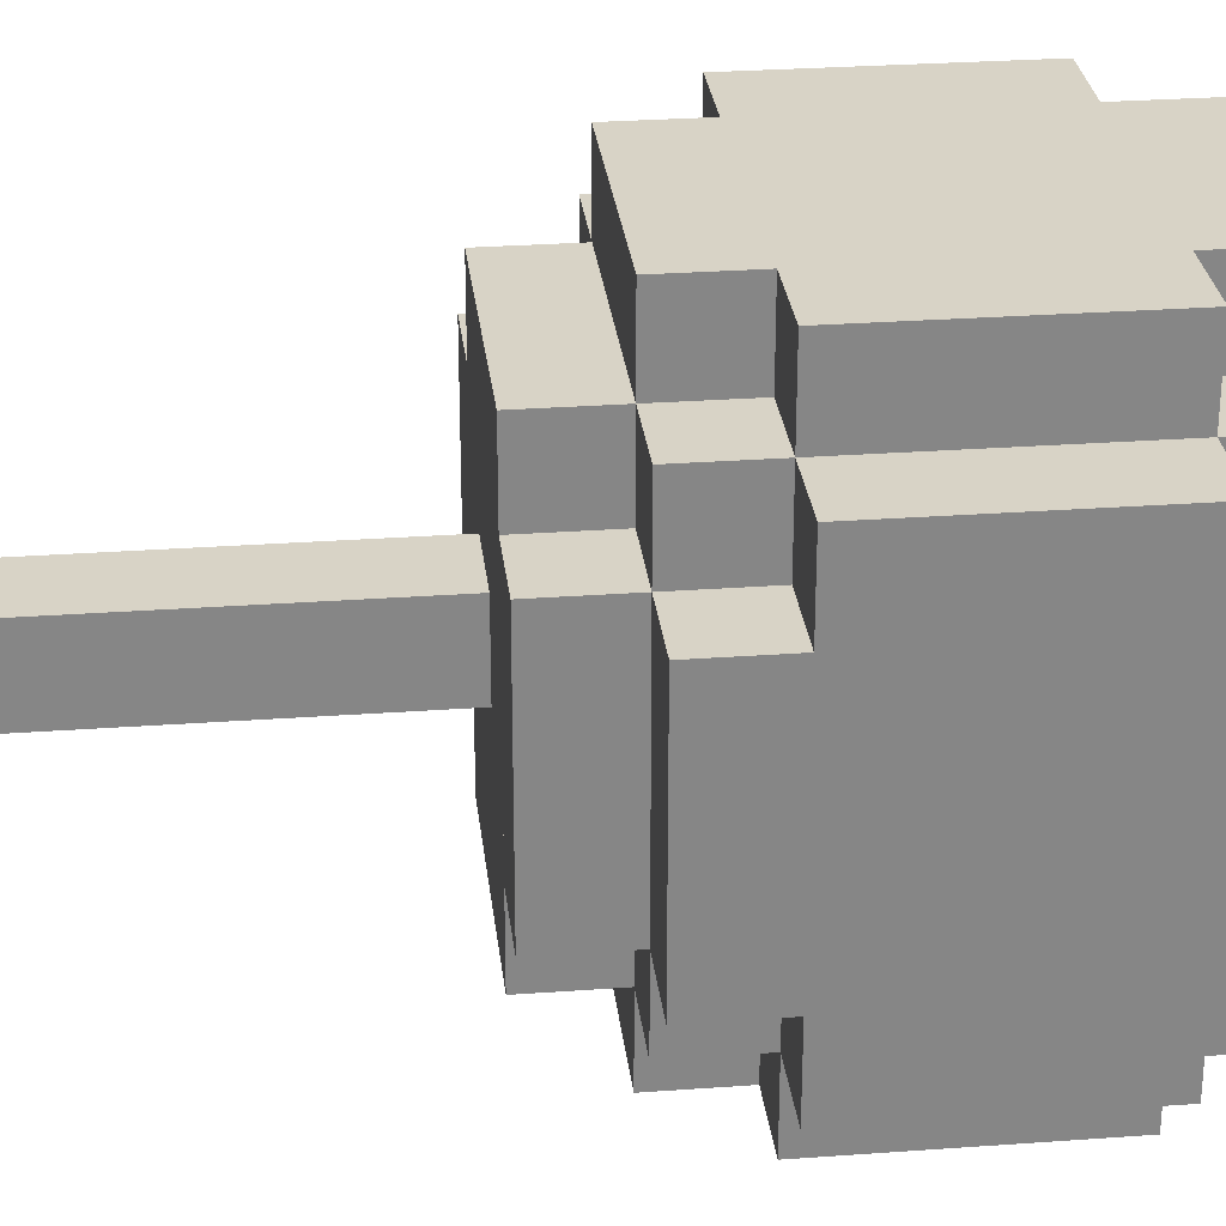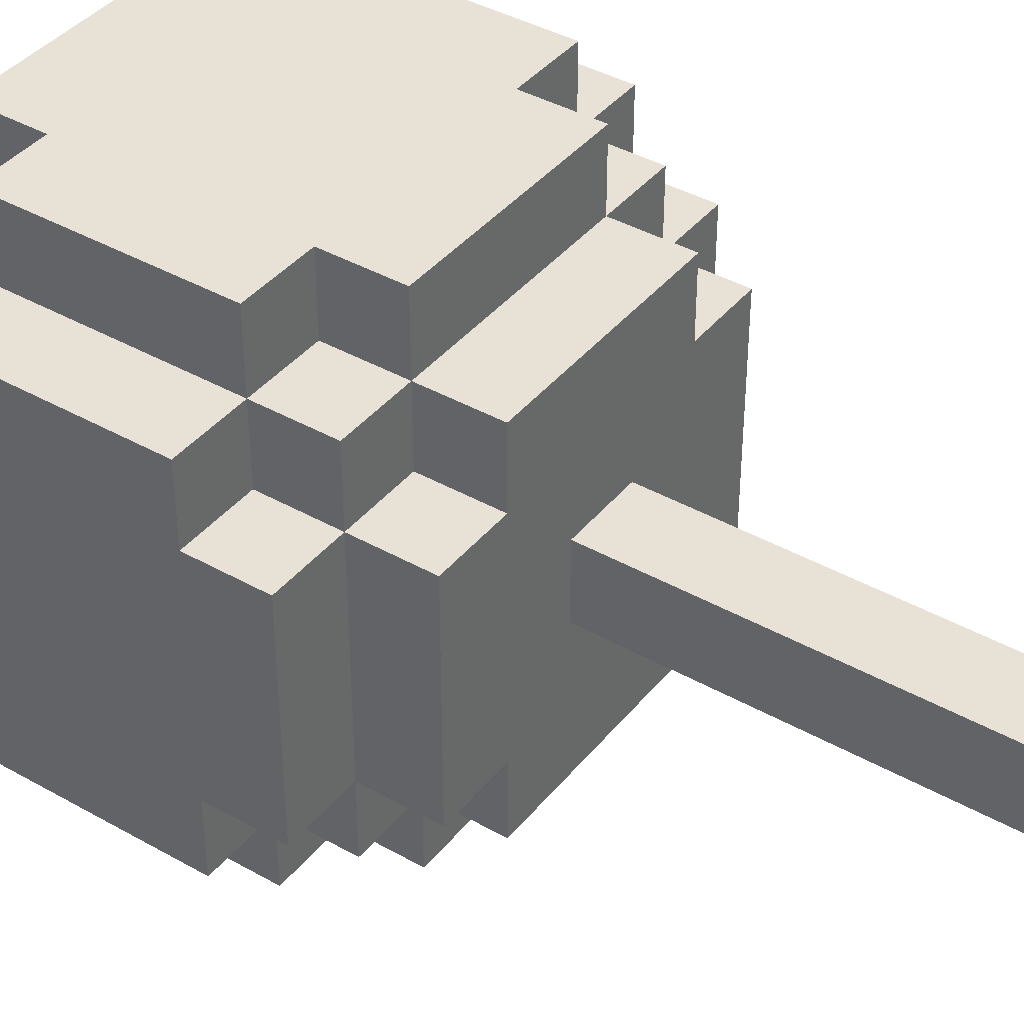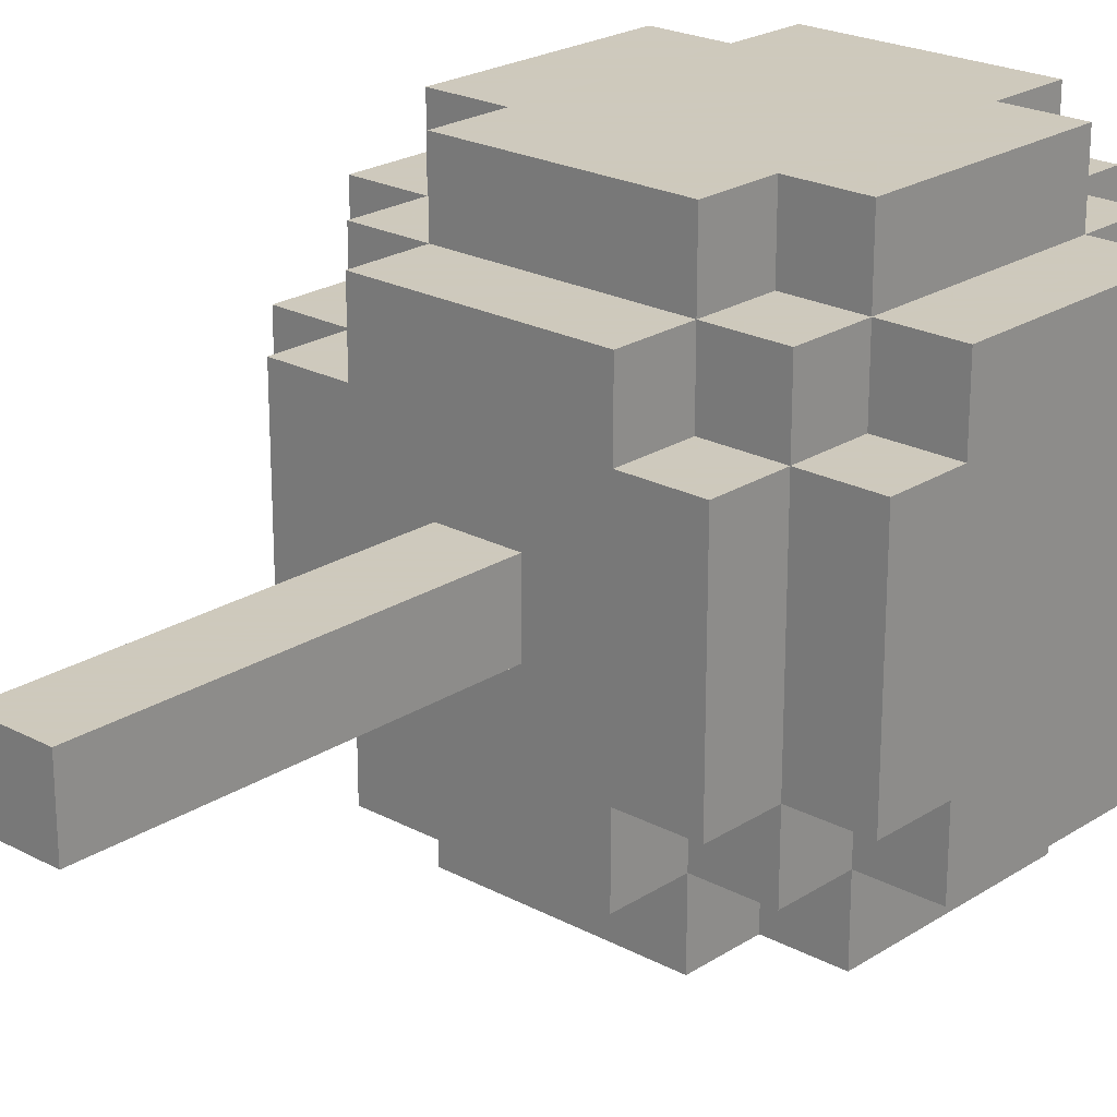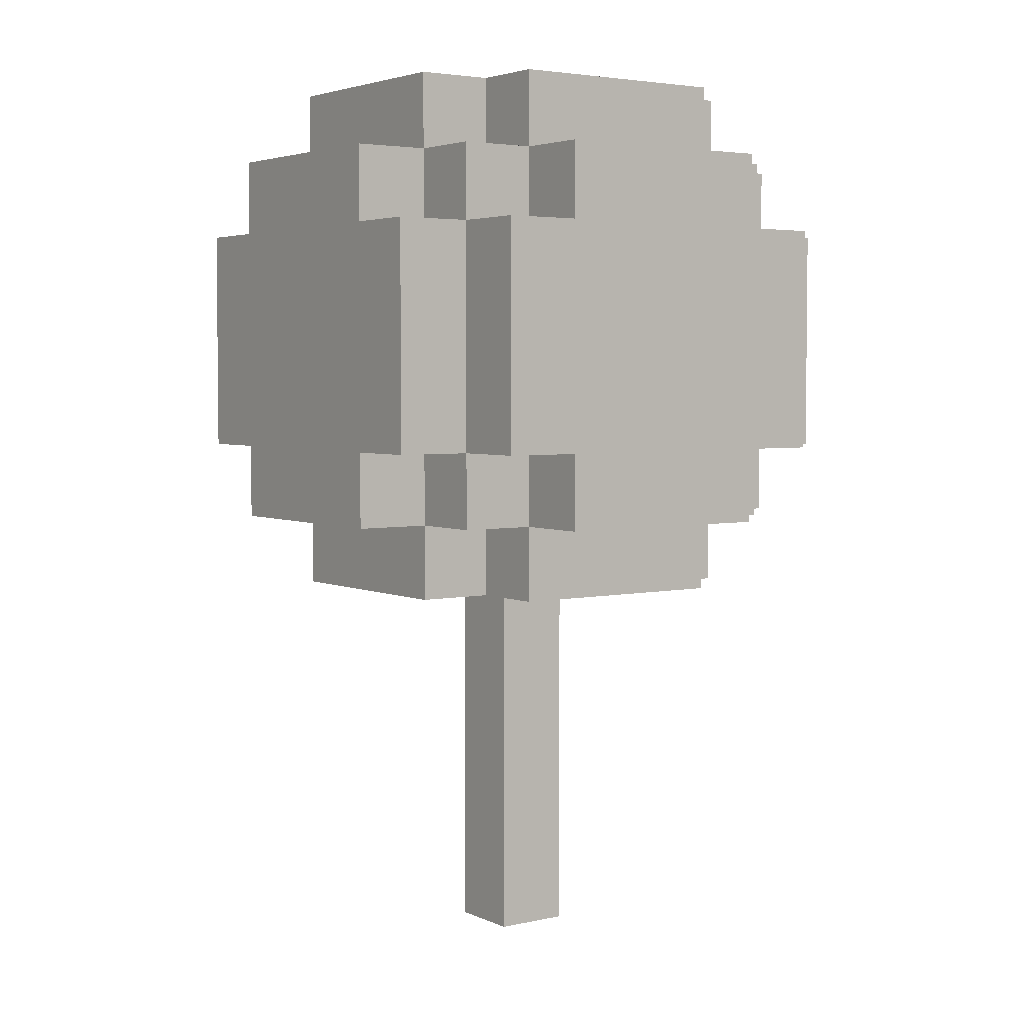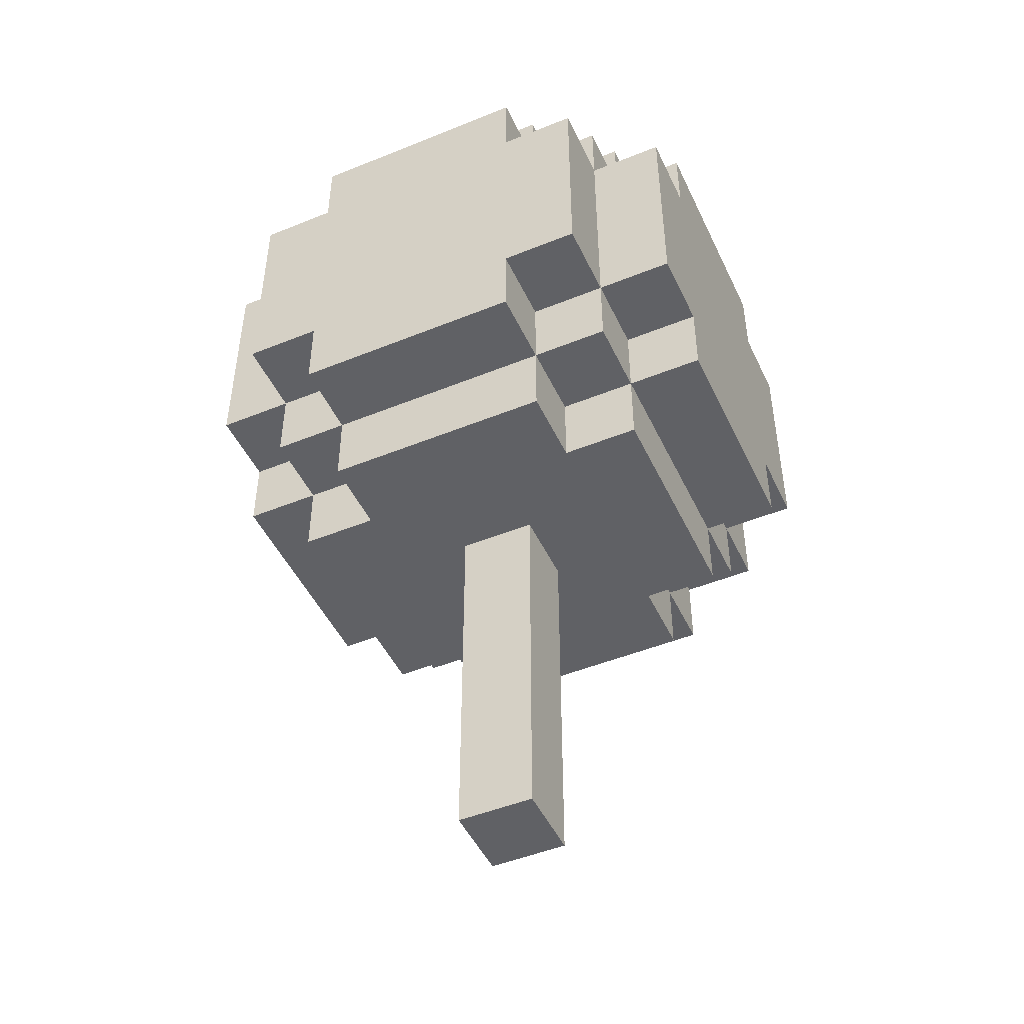
<metadata>
{"format":"obj","ext":"obj","renderer":"f3d","projection":"perspective","resolution":1024,"background":"white","views":[{"elev":28.2,"azim":83.7,"up":"+Z"},{"elev":40.1,"azim":-55.0,"up":"+Z"},{"elev":22.6,"azim":42.4,"up":"+Z"},{"elev":3.9,"azim":144.6,"up":"+Y"},{"elev":-48.0,"azim":114.5,"up":"+Y"}]}
</metadata>
<code>
g Model
v -9.333 2.667 6.667
v -9.333 10.67 6.667
v -9.333 10.67 -6.667
v -9.333 2.667 -6.667
f 1 2 3 4
v -9.333 0 4
v -9.333 2.667 4
v -9.333 2.667 -4
v -9.333 0 -4
f 5 6 7 8
v -9.333 10.67 4
v -9.333 13.33 4
v -9.333 13.33 -4
v -9.333 10.67 -4
f 9 10 11 12
v -6.667 2.667 -6.667
v -6.667 10.67 -6.667
v -6.667 10.67 -9.333
v -6.667 2.667 -9.333
f 13 14 15 16
v -6.667 -2.667 4
v -6.667 0 4
v -6.667 0 -4
v -6.667 -2.667 -4
f 17 18 19 20
v -6.667 13.33 4
v -6.667 16 4
v -6.667 16 -4
v -6.667 13.33 -4
f 21 22 23 24
v -6.667 2.667 9.333
v -6.667 10.67 9.333
v -6.667 10.67 6.667
v -6.667 2.667 6.667
f 25 26 27 28
v -6.667 0 -4
v -6.667 2.667 -4
v -6.667 2.667 -6.667
v -6.667 0 -6.667
f 29 30 31 32
v -6.667 10.67 -4
v -6.667 13.33 -4
v -6.667 13.33 -6.667
v -6.667 10.67 -6.667
f 33 34 35 36
v -6.667 0 6.667
v -6.667 2.667 6.667
v -6.667 2.667 4
v -6.667 0 4
f 37 38 39 40
v -6.667 10.67 6.667
v -6.667 13.33 6.667
v -6.667 13.33 4
v -6.667 10.67 4
f 41 42 43 44
v -4 0 -6.667
v -4 2.667 -6.667
v -4 2.667 -9.333
v -4 0 -9.333
f 45 46 47 48
v -4 10.67 -6.667
v -4 13.33 -6.667
v -4 13.33 -9.333
v -4 10.67 -9.333
f 49 50 51 52
v -4 -2.667 -4
v -4 0 -4
v -4 0 -6.667
v -4 -2.667 -6.667
f 53 54 55 56
v -4 13.33 -4
v -4 16 -4
v -4 16 -6.667
v -4 13.33 -6.667
f 57 58 59 60
v -4 -2.667 6.667
v -4 0 6.667
v -4 0 4
v -4 -2.667 4
f 61 62 63 64
v -4 13.33 6.667
v -4 16 6.667
v -4 16 4
v -4 13.33 4
f 65 66 67 68
v -4 0 9.333
v -4 2.667 9.333
v -4 2.667 6.667
v -4 0 6.667
f 69 70 71 72
v -4 10.67 9.333
v -4 13.33 9.333
v -4 13.33 6.667
v -4 10.67 6.667
f 73 74 75 76
v -1.333 -16 1.333
v -1.333 -2.667 1.333
v -1.333 -2.667 -1.333
v -1.333 -16 -1.333
f 77 78 79 80
v 1.333 -16 -1.333
v 1.333 -2.667 -1.333
v 1.333 -2.667 1.333
v 1.333 -16 1.333
f 81 82 83 84
v 4 0 -9.333
v 4 2.667 -9.333
v 4 2.667 -6.667
v 4 0 -6.667
f 85 86 87 88
v 4 10.67 -9.333
v 4 13.33 -9.333
v 4 13.33 -6.667
v 4 10.67 -6.667
f 89 90 91 92
v 4 -2.667 -6.667
v 4 0 -6.667
v 4 0 -4
v 4 -2.667 -4
f 93 94 95 96
v 4 13.33 -6.667
v 4 16 -6.667
v 4 16 -4
v 4 13.33 -4
f 97 98 99 100
v 4 -2.667 4
v 4 0 4
v 4 0 6.667
v 4 -2.667 6.667
f 101 102 103 104
v 4 13.33 4
v 4 16 4
v 4 16 6.667
v 4 13.33 6.667
f 105 106 107 108
v 4 0 6.667
v 4 2.667 6.667
v 4 2.667 9.333
v 4 0 9.333
f 109 110 111 112
v 4 10.67 6.667
v 4 13.33 6.667
v 4 13.33 9.333
v 4 10.67 9.333
f 113 114 115 116
v 6.667 2.667 -9.333
v 6.667 10.67 -9.333
v 6.667 10.67 -6.667
v 6.667 2.667 -6.667
f 117 118 119 120
v 6.667 -2.667 -4
v 6.667 0 -4
v 6.667 0 4
v 6.667 -2.667 4
f 121 122 123 124
v 6.667 13.33 -4
v 6.667 16 -4
v 6.667 16 4
v 6.667 13.33 4
f 125 126 127 128
v 6.667 2.667 6.667
v 6.667 10.67 6.667
v 6.667 10.67 9.333
v 6.667 2.667 9.333
f 129 130 131 132
v 6.667 0 -6.667
v 6.667 2.667 -6.667
v 6.667 2.667 -4
v 6.667 0 -4
f 133 134 135 136
v 6.667 10.67 -6.667
v 6.667 13.33 -6.667
v 6.667 13.33 -4
v 6.667 10.67 -4
f 137 138 139 140
v 6.667 0 4
v 6.667 2.667 4
v 6.667 2.667 6.667
v 6.667 0 6.667
f 141 142 143 144
v 6.667 10.67 4
v 6.667 13.33 4
v 6.667 13.33 6.667
v 6.667 10.67 6.667
f 145 146 147 148
v 9.333 2.667 -6.667
v 9.333 10.67 -6.667
v 9.333 10.67 6.667
v 9.333 2.667 6.667
f 149 150 151 152
v 9.333 0 -4
v 9.333 2.667 -4
v 9.333 2.667 4
v 9.333 0 4
f 153 154 155 156
v 9.333 10.67 -4
v 9.333 13.33 -4
v 9.333 13.33 4
v 9.333 10.67 4
f 157 158 159 160
v -1.333 -16 -1.333
v 1.333 -16 -1.333
v 1.333 -16 1.333
v -1.333 -16 1.333
f 161 162 163 164
v -4 -2.667 -6.667
v 4 -2.667 -6.667
v 4 -2.667 -1.333
v -4 -2.667 -1.333
f 165 166 167 168
v -6.667 -2.667 1.333
v 6.667 -2.667 1.333
v 6.667 -2.667 4
v -6.667 -2.667 4
f 169 170 171 172
v -4 -2.667 4
v 4 -2.667 4
v 4 -2.667 6.667
v -4 -2.667 6.667
f 173 174 175 176
v -6.667 -2.667 -4
v -4 -2.667 -4
v -4 -2.667 1.333
v -6.667 -2.667 1.333
f 177 178 179 180
v 4 -2.667 -4
v 6.667 -2.667 -4
v 6.667 -2.667 1.333
v 4 -2.667 1.333
f 181 182 183 184
v -4 -2.667 -1.333
v -1.333 -2.667 -1.333
v -1.333 -2.667 1.333
v -4 -2.667 1.333
f 185 186 187 188
v 1.333 -2.667 -1.333
v 4 -2.667 -1.333
v 4 -2.667 1.333
v 1.333 -2.667 1.333
f 189 190 191 192
v -4 0 -9.333
v 4 0 -9.333
v 4 0 -6.667
v -4 0 -6.667
f 193 194 195 196
v -9.333 0 -4
v -6.667 0 -4
v -6.667 0 4
v -9.333 0 4
f 197 198 199 200
v 6.667 0 -4
v 9.333 0 -4
v 9.333 0 4
v 6.667 0 4
f 201 202 203 204
v -4 0 6.667
v 4 0 6.667
v 4 0 9.333
v -4 0 9.333
f 205 206 207 208
v -6.667 0 -6.667
v -4 0 -6.667
v -4 0 -4
v -6.667 0 -4
f 209 210 211 212
v 4 0 -6.667
v 6.667 0 -6.667
v 6.667 0 -4
v 4 0 -4
f 213 214 215 216
v -6.667 0 4
v -4 0 4
v -4 0 6.667
v -6.667 0 6.667
f 217 218 219 220
v 4 0 4
v 6.667 0 4
v 6.667 0 6.667
v 4 0 6.667
f 221 222 223 224
v -6.667 2.667 -9.333
v -4 2.667 -9.333
v -4 2.667 -6.667
v -6.667 2.667 -6.667
f 225 226 227 228
v 4 2.667 -9.333
v 6.667 2.667 -9.333
v 6.667 2.667 -6.667
v 4 2.667 -6.667
f 229 230 231 232
v -9.333 2.667 -6.667
v -6.667 2.667 -6.667
v -6.667 2.667 -4
v -9.333 2.667 -4
f 233 234 235 236
v 6.667 2.667 -6.667
v 9.333 2.667 -6.667
v 9.333 2.667 -4
v 6.667 2.667 -4
f 237 238 239 240
v -9.333 2.667 4
v -6.667 2.667 4
v -6.667 2.667 6.667
v -9.333 2.667 6.667
f 241 242 243 244
v 6.667 2.667 4
v 9.333 2.667 4
v 9.333 2.667 6.667
v 6.667 2.667 6.667
f 245 246 247 248
v -6.667 2.667 6.667
v -4 2.667 6.667
v -4 2.667 9.333
v -6.667 2.667 9.333
f 249 250 251 252
v 4 2.667 6.667
v 6.667 2.667 6.667
v 6.667 2.667 9.333
v 4 2.667 9.333
f 253 254 255 256
v -6.667 10.67 -6.667
v -4 10.67 -6.667
v -4 10.67 -9.333
v -6.667 10.67 -9.333
f 257 258 259 260
v 4 10.67 -6.667
v 6.667 10.67 -6.667
v 6.667 10.67 -9.333
v 4 10.67 -9.333
f 261 262 263 264
v -9.333 10.67 -4
v -6.667 10.67 -4
v -6.667 10.67 -6.667
v -9.333 10.67 -6.667
f 265 266 267 268
v 6.667 10.67 -4
v 9.333 10.67 -4
v 9.333 10.67 -6.667
v 6.667 10.67 -6.667
f 269 270 271 272
v -9.333 10.67 6.667
v -6.667 10.67 6.667
v -6.667 10.67 4
v -9.333 10.67 4
f 273 274 275 276
v 6.667 10.67 6.667
v 9.333 10.67 6.667
v 9.333 10.67 4
v 6.667 10.67 4
f 277 278 279 280
v -6.667 10.67 9.333
v -4 10.67 9.333
v -4 10.67 6.667
v -6.667 10.67 6.667
f 281 282 283 284
v 4 10.67 9.333
v 6.667 10.67 9.333
v 6.667 10.67 6.667
v 4 10.67 6.667
f 285 286 287 288
v -4 13.33 -6.667
v 4 13.33 -6.667
v 4 13.33 -9.333
v -4 13.33 -9.333
f 289 290 291 292
v -9.333 13.33 4
v -6.667 13.33 4
v -6.667 13.33 -4
v -9.333 13.33 -4
f 293 294 295 296
v 6.667 13.33 4
v 9.333 13.33 4
v 9.333 13.33 -4
v 6.667 13.33 -4
f 297 298 299 300
v -4 13.33 9.333
v 4 13.33 9.333
v 4 13.33 6.667
v -4 13.33 6.667
f 301 302 303 304
v -6.667 13.33 -4
v -4 13.33 -4
v -4 13.33 -6.667
v -6.667 13.33 -6.667
f 305 306 307 308
v 4 13.33 -4
v 6.667 13.33 -4
v 6.667 13.33 -6.667
v 4 13.33 -6.667
f 309 310 311 312
v -6.667 13.33 6.667
v -4 13.33 6.667
v -4 13.33 4
v -6.667 13.33 4
f 313 314 315 316
v 4 13.33 6.667
v 6.667 13.33 6.667
v 6.667 13.33 4
v 4 13.33 4
f 317 318 319 320
v -4 16 6.667
v 4 16 6.667
v 4 16 -6.667
v -4 16 -6.667
f 321 322 323 324
v -6.667 16 4
v -4 16 4
v -4 16 -4
v -6.667 16 -4
f 325 326 327 328
v 4 16 4
v 6.667 16 4
v 6.667 16 -4
v 4 16 -4
f 329 330 331 332
v -4 13.33 -9.333
v 4 13.33 -9.333
v 4 0 -9.333
v -4 0 -9.333
f 333 334 335 336
v -6.667 10.67 -9.333
v -4 10.67 -9.333
v -4 2.667 -9.333
v -6.667 2.667 -9.333
f 337 338 339 340
v 4 10.67 -9.333
v 6.667 10.67 -9.333
v 6.667 2.667 -9.333
v 4 2.667 -9.333
f 341 342 343 344
v -4 0 -6.667
v 4 0 -6.667
v 4 -2.667 -6.667
v -4 -2.667 -6.667
f 345 346 347 348
v -9.333 10.67 -6.667
v -6.667 10.67 -6.667
v -6.667 2.667 -6.667
v -9.333 2.667 -6.667
f 349 350 351 352
v 6.667 10.67 -6.667
v 9.333 10.67 -6.667
v 9.333 2.667 -6.667
v 6.667 2.667 -6.667
f 353 354 355 356
v -4 16 -6.667
v 4 16 -6.667
v 4 13.33 -6.667
v -4 13.33 -6.667
f 357 358 359 360
v -6.667 2.667 -6.667
v -4 2.667 -6.667
v -4 0 -6.667
v -6.667 0 -6.667
f 361 362 363 364
v 4 2.667 -6.667
v 6.667 2.667 -6.667
v 6.667 0 -6.667
v 4 0 -6.667
f 365 366 367 368
v -6.667 13.33 -6.667
v -4 13.33 -6.667
v -4 10.67 -6.667
v -6.667 10.67 -6.667
f 369 370 371 372
v 4 13.33 -6.667
v 6.667 13.33 -6.667
v 6.667 10.67 -6.667
v 4 10.67 -6.667
f 373 374 375 376
v -6.667 0 -4
v -4 0 -4
v -4 -2.667 -4
v -6.667 -2.667 -4
f 377 378 379 380
v 4 0 -4
v 6.667 0 -4
v 6.667 -2.667 -4
v 4 -2.667 -4
f 381 382 383 384
v -9.333 2.667 -4
v -6.667 2.667 -4
v -6.667 0 -4
v -9.333 0 -4
f 385 386 387 388
v 6.667 2.667 -4
v 9.333 2.667 -4
v 9.333 0 -4
v 6.667 0 -4
f 389 390 391 392
v -9.333 13.33 -4
v -6.667 13.33 -4
v -6.667 10.67 -4
v -9.333 10.67 -4
f 393 394 395 396
v 6.667 13.33 -4
v 9.333 13.33 -4
v 9.333 10.67 -4
v 6.667 10.67 -4
f 397 398 399 400
v -6.667 16 -4
v -4 16 -4
v -4 13.33 -4
v -6.667 13.33 -4
f 401 402 403 404
v 4 16 -4
v 6.667 16 -4
v 6.667 13.33 -4
v 4 13.33 -4
f 405 406 407 408
v -1.333 -2.667 -1.333
v 1.333 -2.667 -1.333
v 1.333 -16 -1.333
v -1.333 -16 -1.333
f 409 410 411 412
v -1.333 -16 1.333
v 1.333 -16 1.333
v 1.333 -2.667 1.333
v -1.333 -2.667 1.333
f 413 414 415 416
v -6.667 -2.667 4
v -4 -2.667 4
v -4 0 4
v -6.667 0 4
f 417 418 419 420
v 4 -2.667 4
v 6.667 -2.667 4
v 6.667 0 4
v 4 0 4
f 421 422 423 424
v -9.333 0 4
v -6.667 0 4
v -6.667 2.667 4
v -9.333 2.667 4
f 425 426 427 428
v 6.667 0 4
v 9.333 0 4
v 9.333 2.667 4
v 6.667 2.667 4
f 429 430 431 432
v -9.333 10.67 4
v -6.667 10.67 4
v -6.667 13.33 4
v -9.333 13.33 4
f 433 434 435 436
v 6.667 10.67 4
v 9.333 10.67 4
v 9.333 13.33 4
v 6.667 13.33 4
f 437 438 439 440
v -6.667 13.33 4
v -4 13.33 4
v -4 16 4
v -6.667 16 4
f 441 442 443 444
v 4 13.33 4
v 6.667 13.33 4
v 6.667 16 4
v 4 16 4
f 445 446 447 448
v -4 -2.667 6.667
v 4 -2.667 6.667
v 4 0 6.667
v -4 0 6.667
f 449 450 451 452
v -9.333 2.667 6.667
v -6.667 2.667 6.667
v -6.667 10.67 6.667
v -9.333 10.67 6.667
f 453 454 455 456
v 6.667 2.667 6.667
v 9.333 2.667 6.667
v 9.333 10.67 6.667
v 6.667 10.67 6.667
f 457 458 459 460
v -4 13.33 6.667
v 4 13.33 6.667
v 4 16 6.667
v -4 16 6.667
f 461 462 463 464
v -6.667 0 6.667
v -4 0 6.667
v -4 2.667 6.667
v -6.667 2.667 6.667
f 465 466 467 468
v 4 0 6.667
v 6.667 0 6.667
v 6.667 2.667 6.667
v 4 2.667 6.667
f 469 470 471 472
v -6.667 10.67 6.667
v -4 10.67 6.667
v -4 13.33 6.667
v -6.667 13.33 6.667
f 473 474 475 476
v 4 10.67 6.667
v 6.667 10.67 6.667
v 6.667 13.33 6.667
v 4 13.33 6.667
f 477 478 479 480
v -4 0 9.333
v 4 0 9.333
v 4 13.33 9.333
v -4 13.33 9.333
f 481 482 483 484
v -6.667 2.667 9.333
v -4 2.667 9.333
v -4 10.67 9.333
v -6.667 10.67 9.333
f 485 486 487 488
v 4 2.667 9.333
v 6.667 2.667 9.333
v 6.667 10.67 9.333
v 4 10.67 9.333
f 489 490 491 492

</code>
